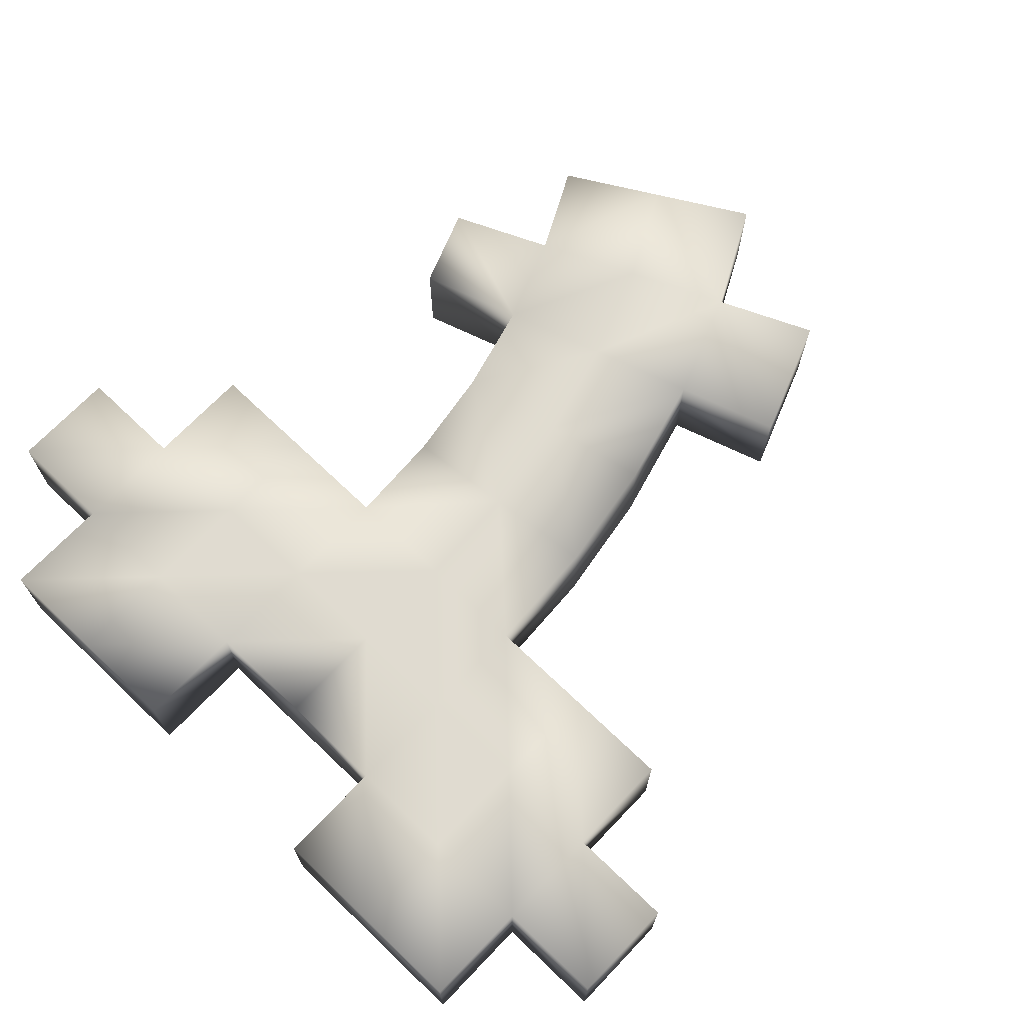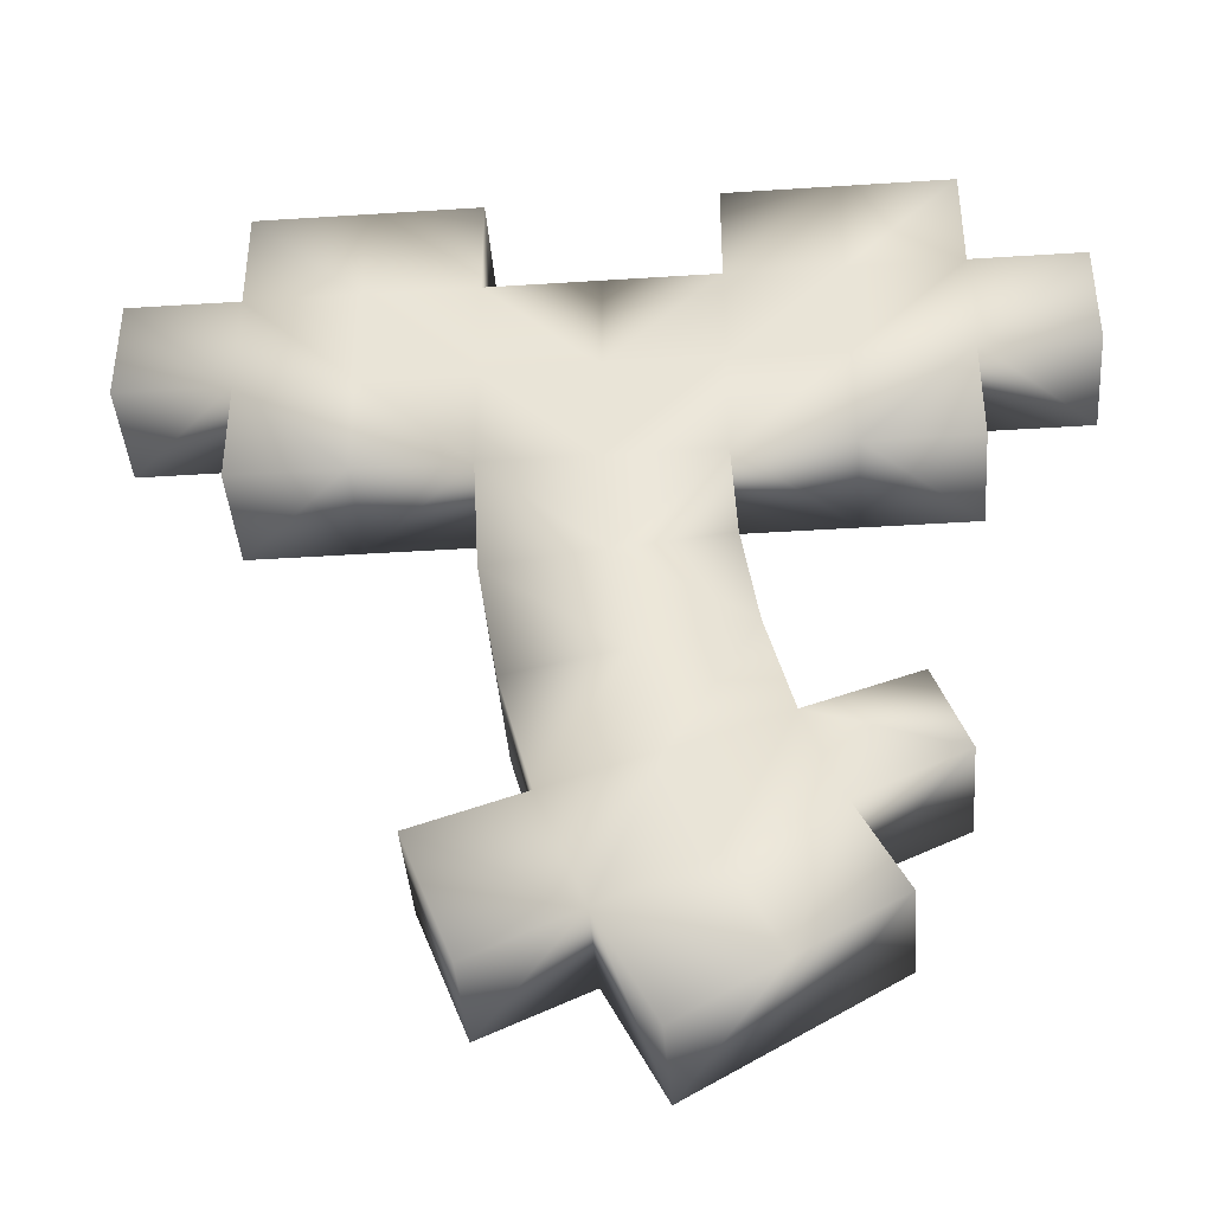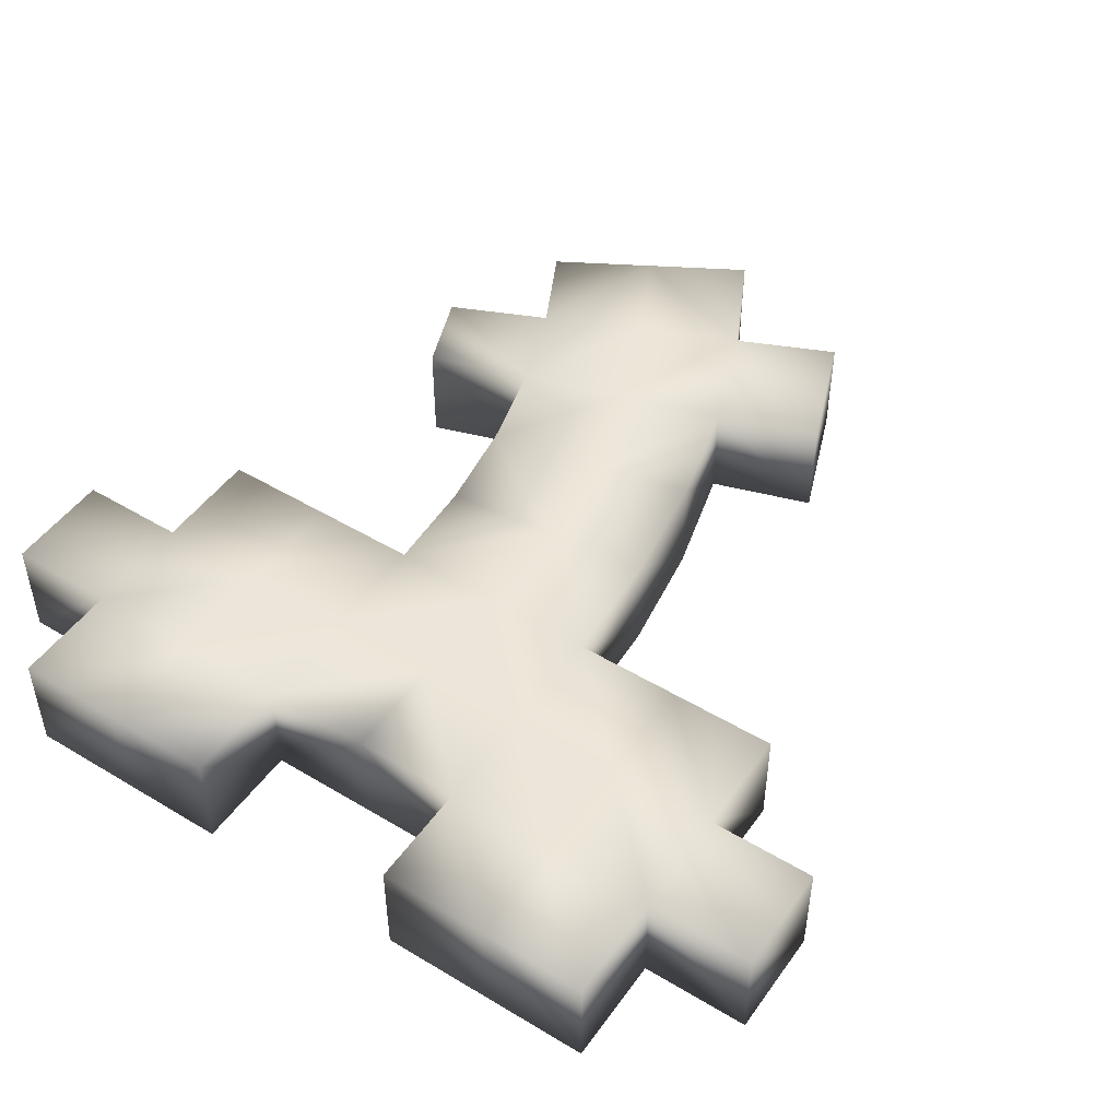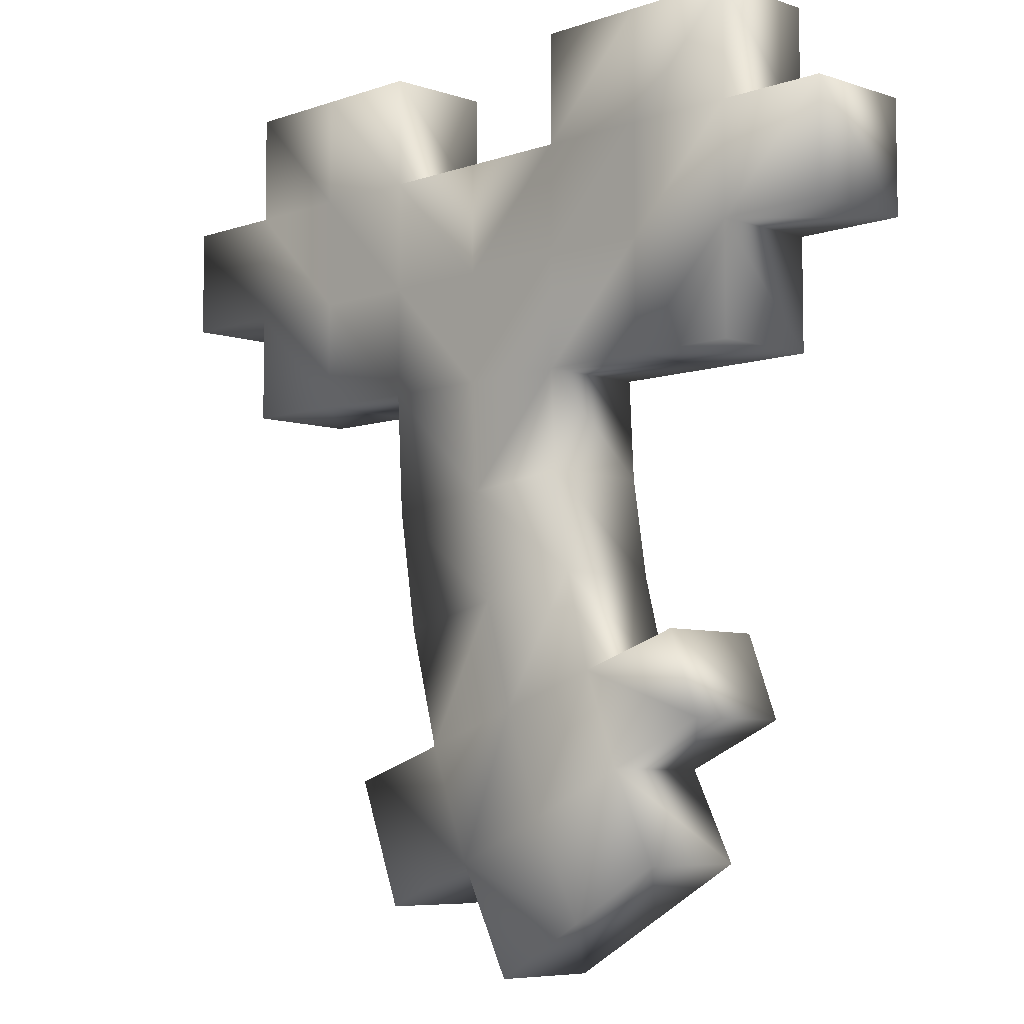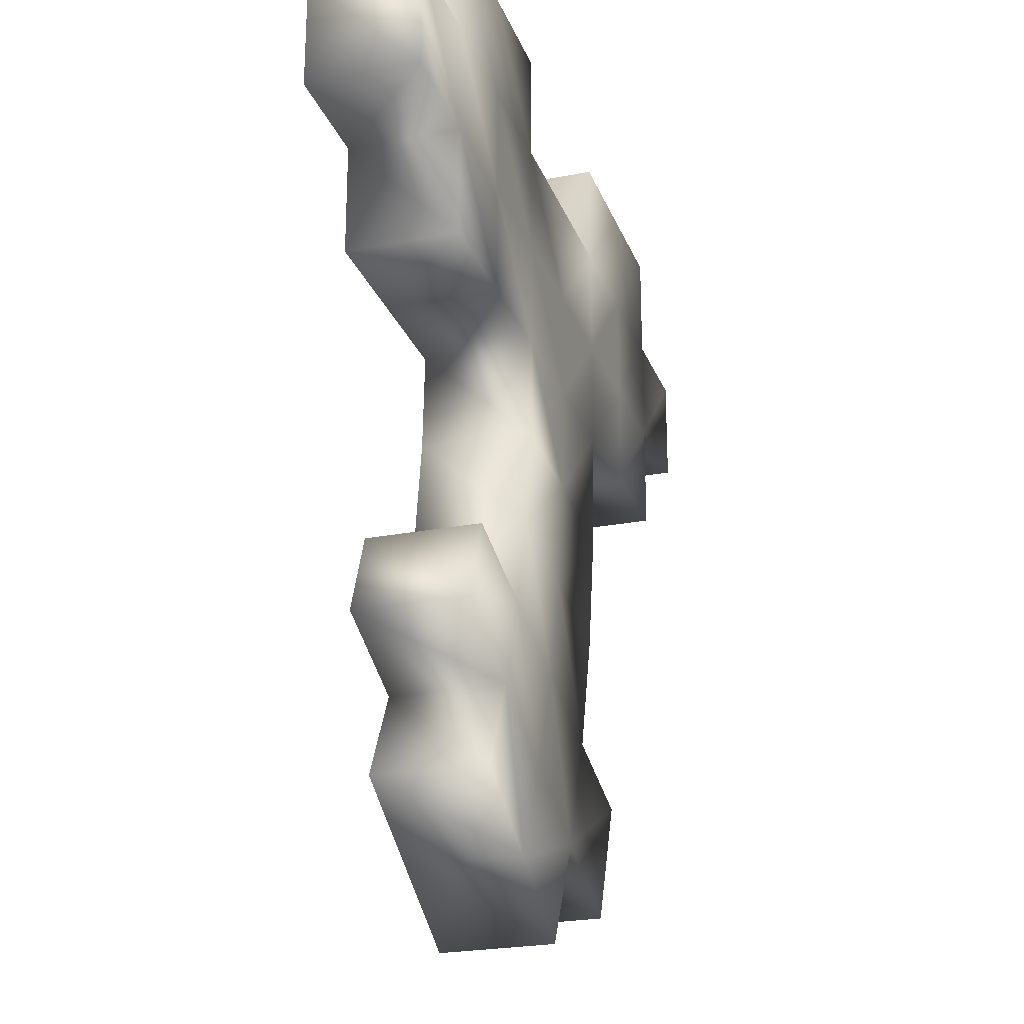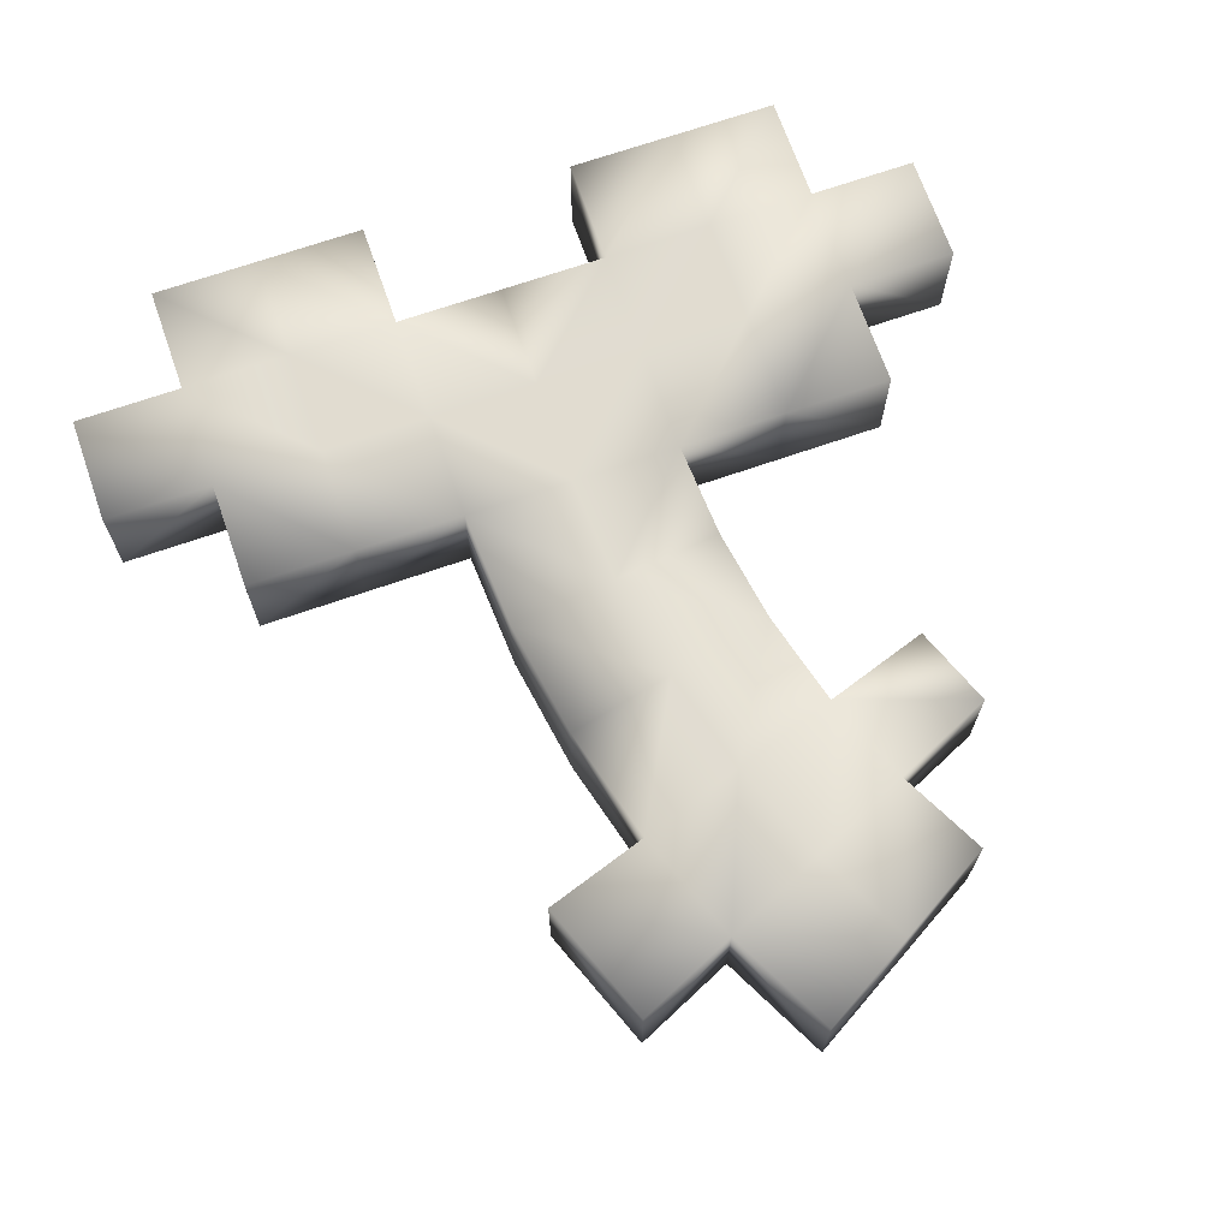
<metadata>
{"format":"obj","ext":"obj","renderer":"f3d","projection":"perspective","resolution":1024,"background":"white","views":[{"elev":70.1,"azim":43.7,"up":"+Y"},{"elev":-41.1,"azim":-175.5,"up":"+Z"},{"elev":48.3,"azim":33.9,"up":"+Y"},{"elev":-6.6,"azim":-134.4,"up":"+Z"},{"elev":-24.5,"azim":-72.4,"up":"+Z"},{"elev":69.4,"azim":160.8,"up":"+Y"}]}
</metadata>
<code>
o cock_ship.obj
g default
v -0.4 -0.05 0.3137
v -0.4 -0.05 0.2137
v -0.4 0.05 0.3137
v -0.4 0.05 0.2137
v -0.3 -0.05 0.4137
v -0.3 -0.05 0.3137
v -0.3 -0.05 0.2137
v -0.3 -0.05 0.1137
v -0.3 0.05 0.4137
v -0.3 0.05 0.3137
v -0.3 0.05 0.2137
v -0.3 0.05 0.1137
v -0.2653 -0.05 -0.1933
v -0.2653 0.05 -0.1933
v -0.2369 -0.05 -0.1196
v -0.2369 0.05 -0.1196
v -0.2145 -0.05 -0.3137
v -0.2145 0.05 -0.3137
v -0.2 -0.05 0.4137
v -0.2 -0.05 0.3137
v -0.2 -0.05 0.2137
v -0.2 -0.05 0.1137
v -0.2 0.05 0.4137
v -0.2 0.05 0.3137
v -0.2 0.05 0.2137
v -0.2 0.05 0.1137
v -0.1739 -0.05 -0.234
v -0.1739 0.05 -0.234
v -0.1418 -0.05 -0.1505
v -0.1418 0.05 -0.1505
v -0.1279 -0.05 -0.3637
v -0.1279 0.05 -0.3637
v -0.1187 -0.05 -0.06402
v -0.1187 0.05 -0.06402
v -0.1047 -0.05 0.02437
v -0.1047 0.05 0.02437
v -0.1 -0.05 0.4137
v -0.1 -0.05 0.3137
v -0.1 -0.05 0.2137
v -0.1 -0.05 0.1137
v -0.1 0.05 0.4137
v -0.1 0.05 0.3137
v -0.1 0.05 0.2137
v -0.1 0.05 0.1137
v -0.08256 -0.05 -0.2747
v -0.08256 0.05 -0.2747
v -0.04674 -0.05 -0.1814
v -0.04674 0.05 -0.1814
v -0.04133 -0.05 -0.4137
v -0.04133 0.05 -0.4137
v -0.02087 -0.05 -0.08481
v -0.02087 0.05 -0.08481
v -0.005231 -0.05 0.01392
v -0.005231 0.05 0.01392
v 0 -0.05 0.3137
v 0 -0.05 0.2137
v 0 -0.05 0.1137
v 0 0.05 0.3137
v 0 0.05 0.2137
v 0 0.05 0.1137
v 0.008797 -0.05 -0.3153
v 0.008797 0.05 -0.3153
v 0.04837 -0.05 -0.2123
v 0.04837 0.05 -0.2123
v 0.07695 -0.05 -0.1056
v 0.07695 0.05 -0.1056
v 0.09422 -0.05 0.003462
v 0.09422 0.05 0.003462
v 0.1 -0.05 0.4137
v 0.1 -0.05 0.3137
v 0.1 -0.05 0.2137
v 0.1 -0.05 0.1137
v 0.1 0.05 0.4137
v 0.1 0.05 0.3137
v 0.1 0.05 0.2137
v 0.1 0.05 0.1137
v 0.1002 -0.05 -0.356
v 0.1002 0.05 -0.356
v 0.1435 -0.05 -0.2432
v 0.1435 0.05 -0.2432
v 0.2 -0.05 0.4137
v 0.2 -0.05 0.3137
v 0.2 -0.05 0.2137
v 0.2 -0.05 0.1137
v 0.2 0.05 0.4137
v 0.2 0.05 0.3137
v 0.2 0.05 0.2137
v 0.2 0.05 0.1137
v 0.3 -0.05 0.4137
v 0.3 -0.05 0.3137
v 0.3 -0.05 0.2137
v 0.3 -0.05 0.1137
v 0.3 0.05 0.4137
v 0.3 0.05 0.3137
v 0.3 0.05 0.2137
v 0.3 0.05 0.1137
v 0.4 -0.05 0.3137
v 0.4 -0.05 0.2137
v 0.4 0.05 0.3137
v 0.4 0.05 0.2137
f 38 41 37
f 42 41 38
f 41 19 37
f 41 23 19
f 58 38 55
f 58 42 38
f 23 5 19
f 23 9 5
f 9 6 5
f 9 10 6
f 10 1 6
f 10 3 1
f 3 2 1
f 3 4 2
f 2 11 7
f 4 11 2
f 11 8 7
f 11 12 8
f 8 26 22
f 12 26 8
f 22 44 40
f 26 44 22
f 44 35 40
f 44 36 35
f 36 33 35
f 36 34 33
f 34 29 33
f 34 30 29
f 29 16 15
f 30 16 29
f 16 13 15
f 16 14 13
f 14 27 13
f 14 28 27
f 28 17 27
f 28 18 17
f 18 31 17
f 18 32 31
f 65 68 67
f 66 68 65
f 63 66 65
f 64 66 63
f 32 49 31
f 32 50 49
f 49 62 61
f 50 62 49
f 79 64 63
f 80 64 79
f 62 77 61
f 62 78 77
f 77 80 79
f 78 80 77
f 70 58 55
f 74 58 70
f 81 73 69
f 85 73 81
f 73 70 69
f 73 74 70
f 67 76 72
f 68 76 67
f 76 84 72
f 76 88 84
f 88 92 84
f 88 96 92
f 92 95 91
f 96 95 92
f 89 85 81
f 93 85 89
f 90 93 89
f 94 93 90
f 97 94 90
f 99 94 97
f 95 98 91
f 95 100 98
f 98 99 97
f 100 99 98
f 42 23 41
f 42 24 23
f 19 38 37
f 20 38 19
f 43 24 42
f 43 25 24
f 20 39 38
f 21 39 20
f 59 42 58
f 59 43 42
f 38 56 55
f 39 56 38
f 24 9 23
f 24 10 9
f 5 20 19
f 6 20 5
f 11 3 10
f 11 4 3
f 1 7 6
f 2 7 1
f 25 10 24
f 25 11 10
f 6 21 20
f 7 21 6
f 26 11 25
f 26 12 11
f 7 22 21
f 8 22 7
f 60 43 59
f 60 44 43
f 39 57 56
f 40 57 39
f 44 25 43
f 44 26 25
f 21 40 39
f 22 40 21
f 54 44 60
f 54 36 44
f 40 53 57
f 35 53 40
f 54 34 36
f 52 34 54
f 33 51 53
f 33 53 35
f 52 48 34
f 48 30 34
f 47 51 33
f 29 47 33
f 48 46 30
f 46 28 30
f 45 47 29
f 27 45 29
f 30 14 16
f 28 14 30
f 13 27 29
f 13 29 15
f 46 32 28
f 32 18 28
f 31 45 27
f 17 31 27
f 68 52 54
f 66 52 68
f 51 67 53
f 51 65 67
f 64 48 52
f 66 64 52
f 63 65 51
f 47 63 51
f 62 46 48
f 64 62 48
f 61 63 47
f 45 61 47
f 62 32 46
f 50 32 62
f 31 61 45
f 31 49 61
f 80 62 64
f 78 62 80
f 61 79 63
f 61 77 79
f 74 59 58
f 75 59 74
f 56 70 55
f 56 71 70
f 86 75 74
f 87 75 86
f 71 82 70
f 71 83 82
f 85 74 73
f 86 74 85
f 70 81 69
f 70 82 81
f 75 60 59
f 76 60 75
f 57 71 56
f 57 72 71
f 76 54 60
f 68 54 76
f 53 72 57
f 53 67 72
f 87 76 75
f 88 76 87
f 72 83 71
f 72 84 83
f 95 88 87
f 96 88 95
f 84 91 83
f 84 92 91
f 93 86 85
f 94 86 93
f 82 89 81
f 82 90 89
f 94 87 86
f 95 87 94
f 83 90 82
f 83 91 90
f 99 95 94
f 100 95 99
f 91 97 90
f 91 98 97

</code>
